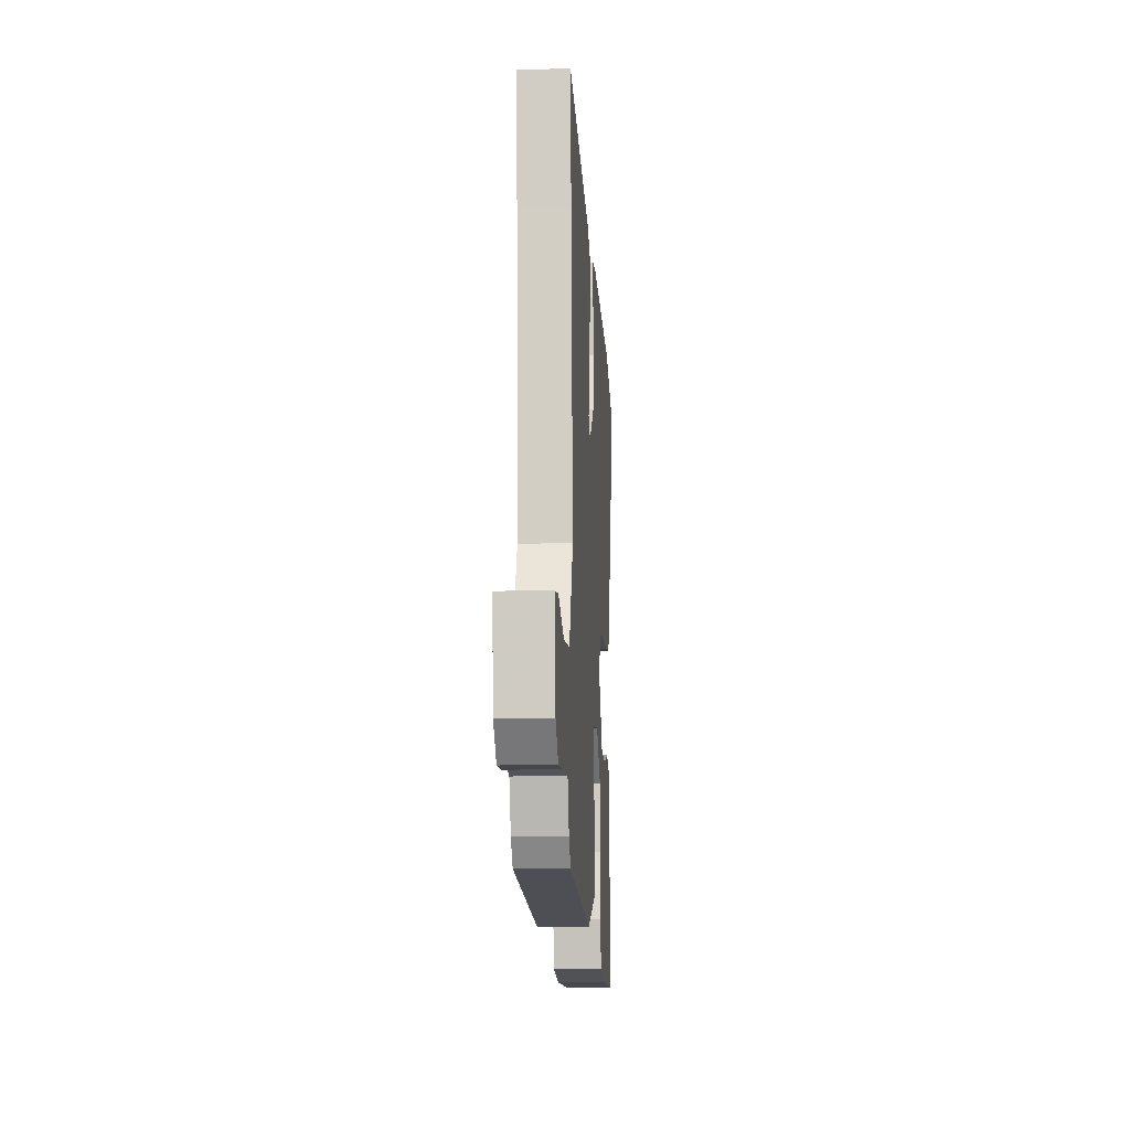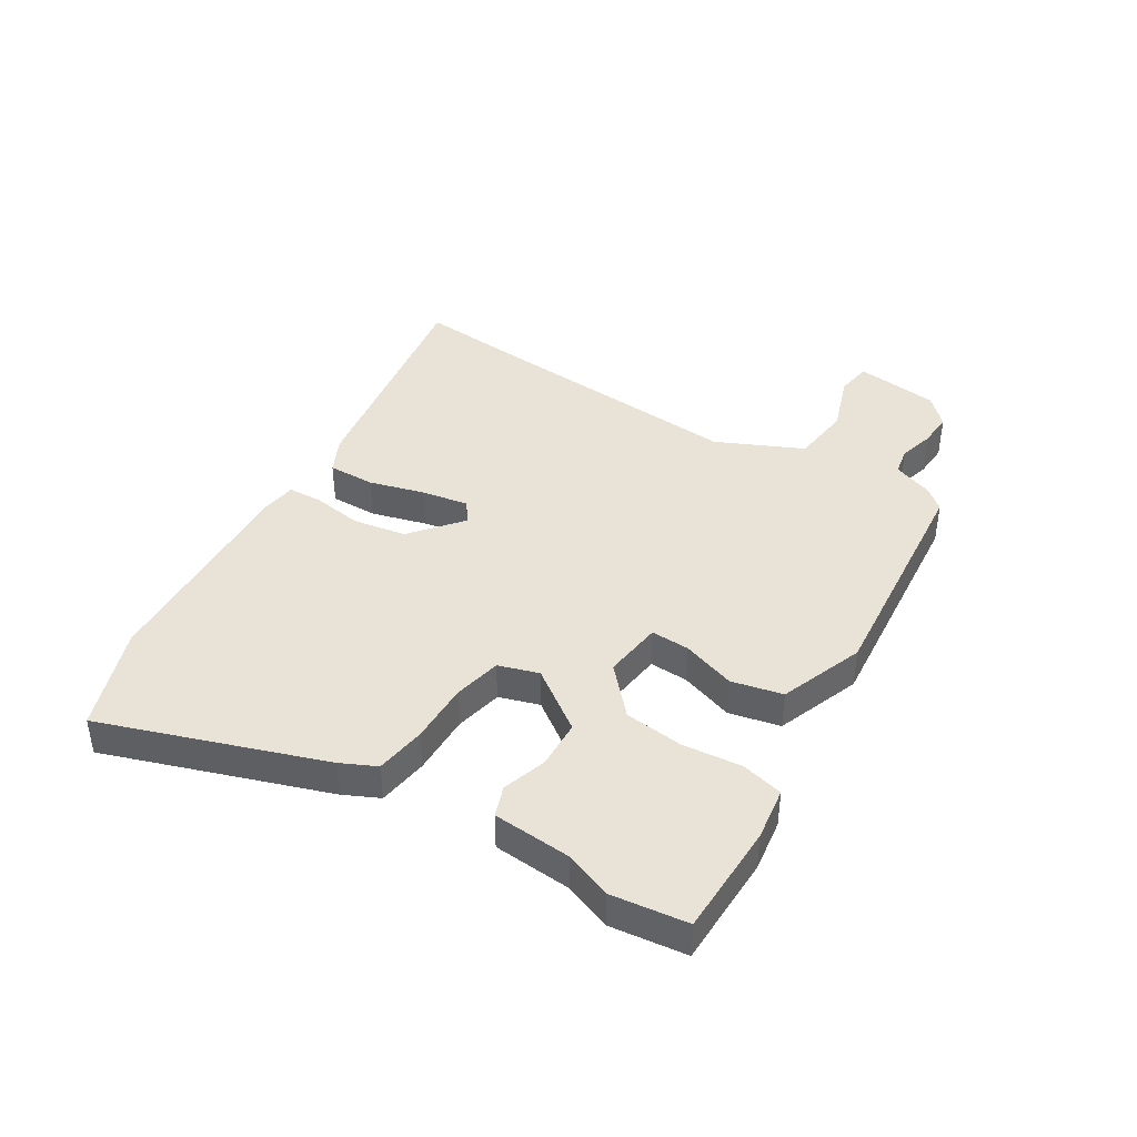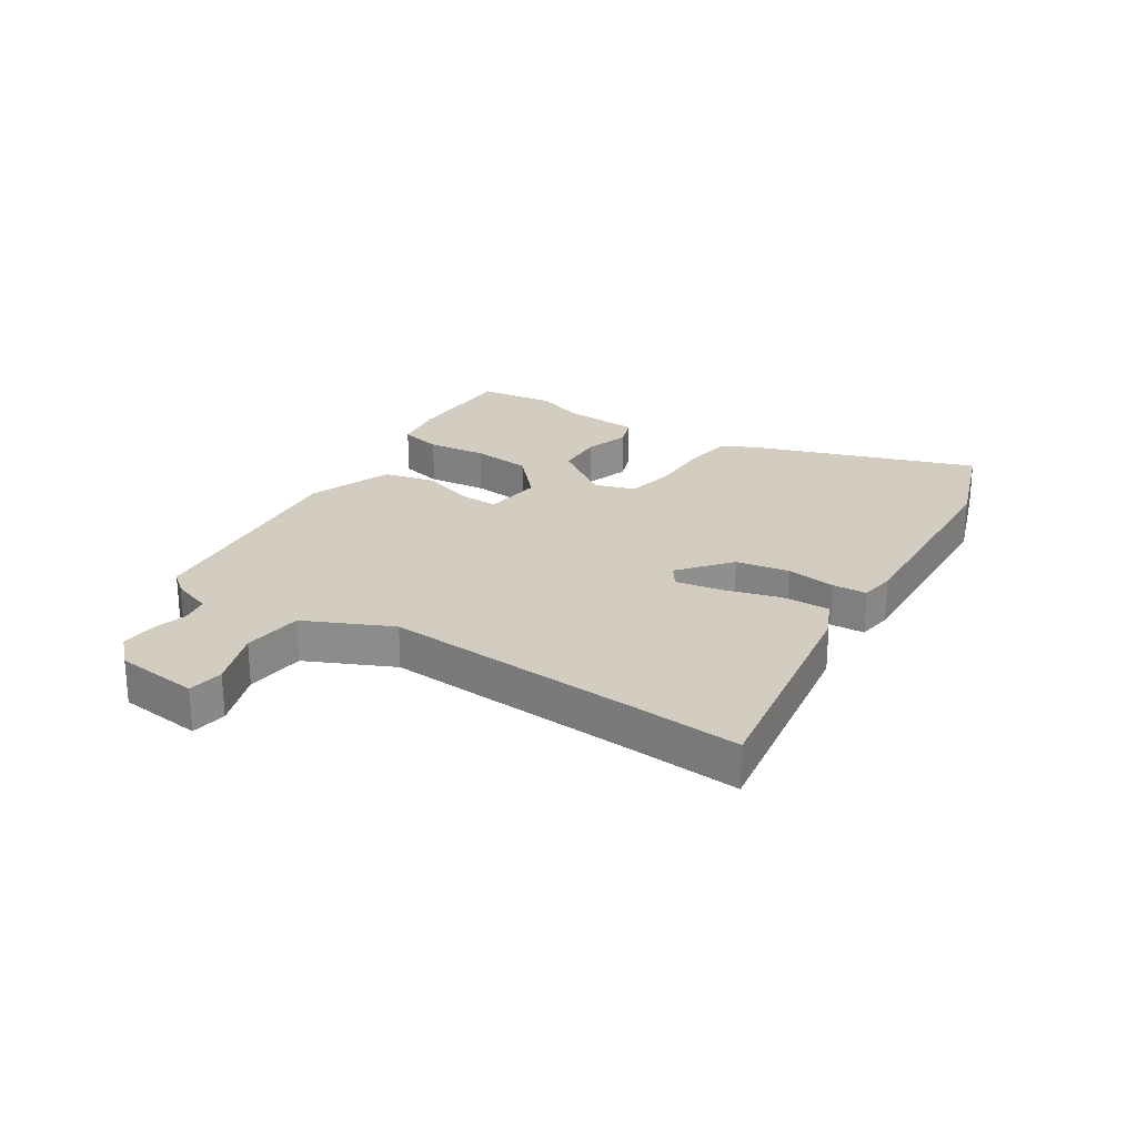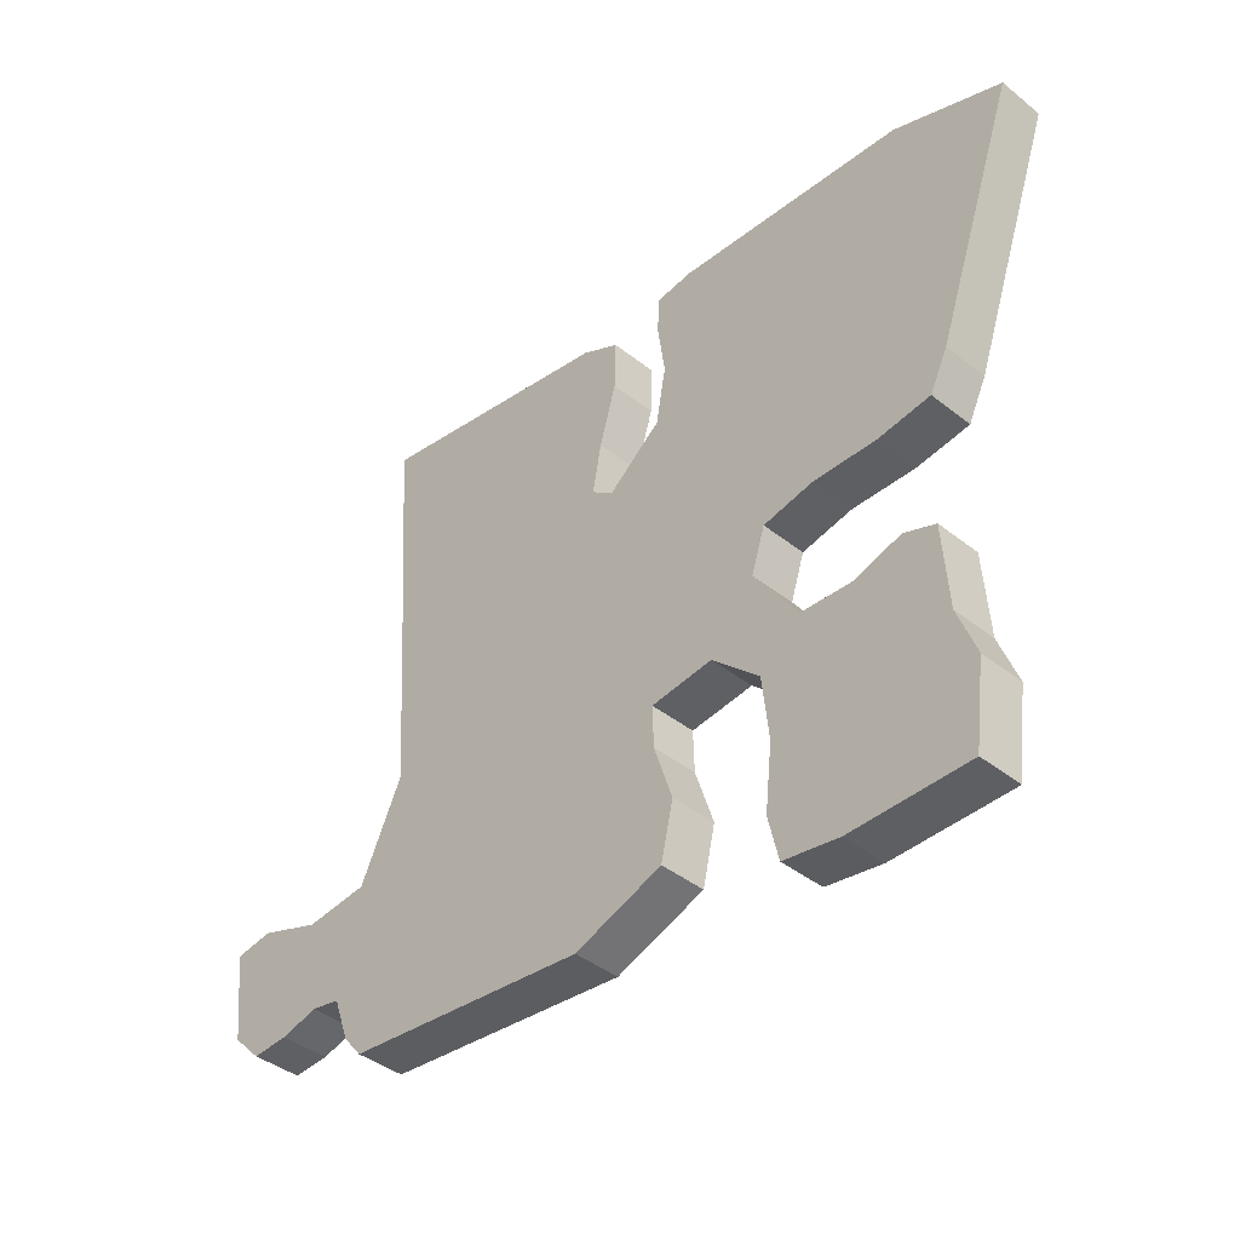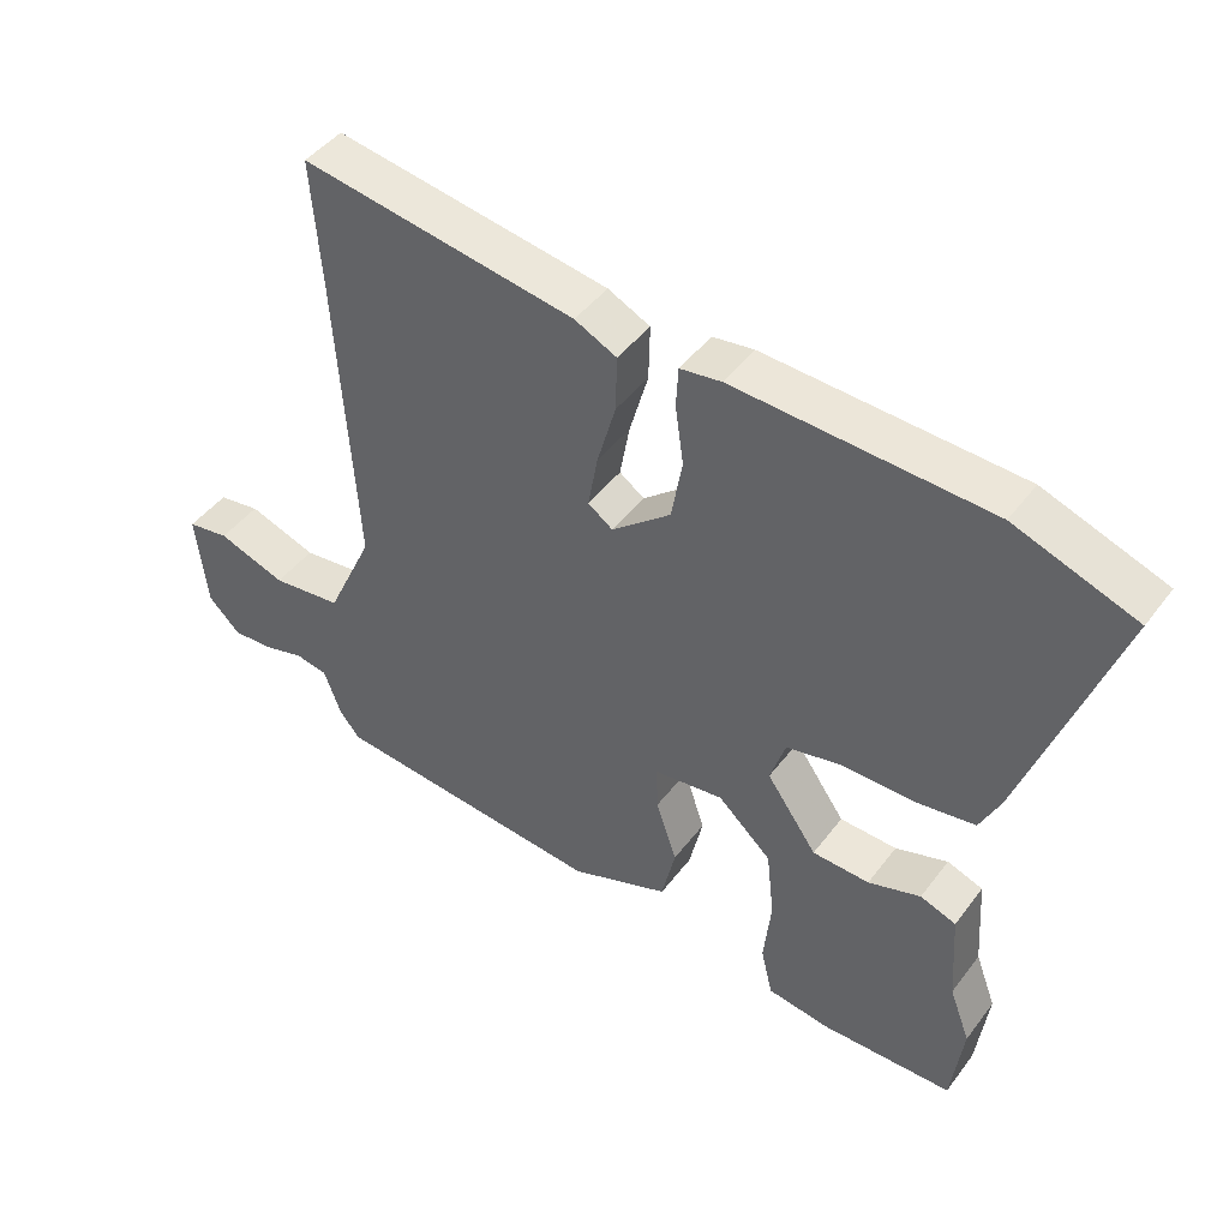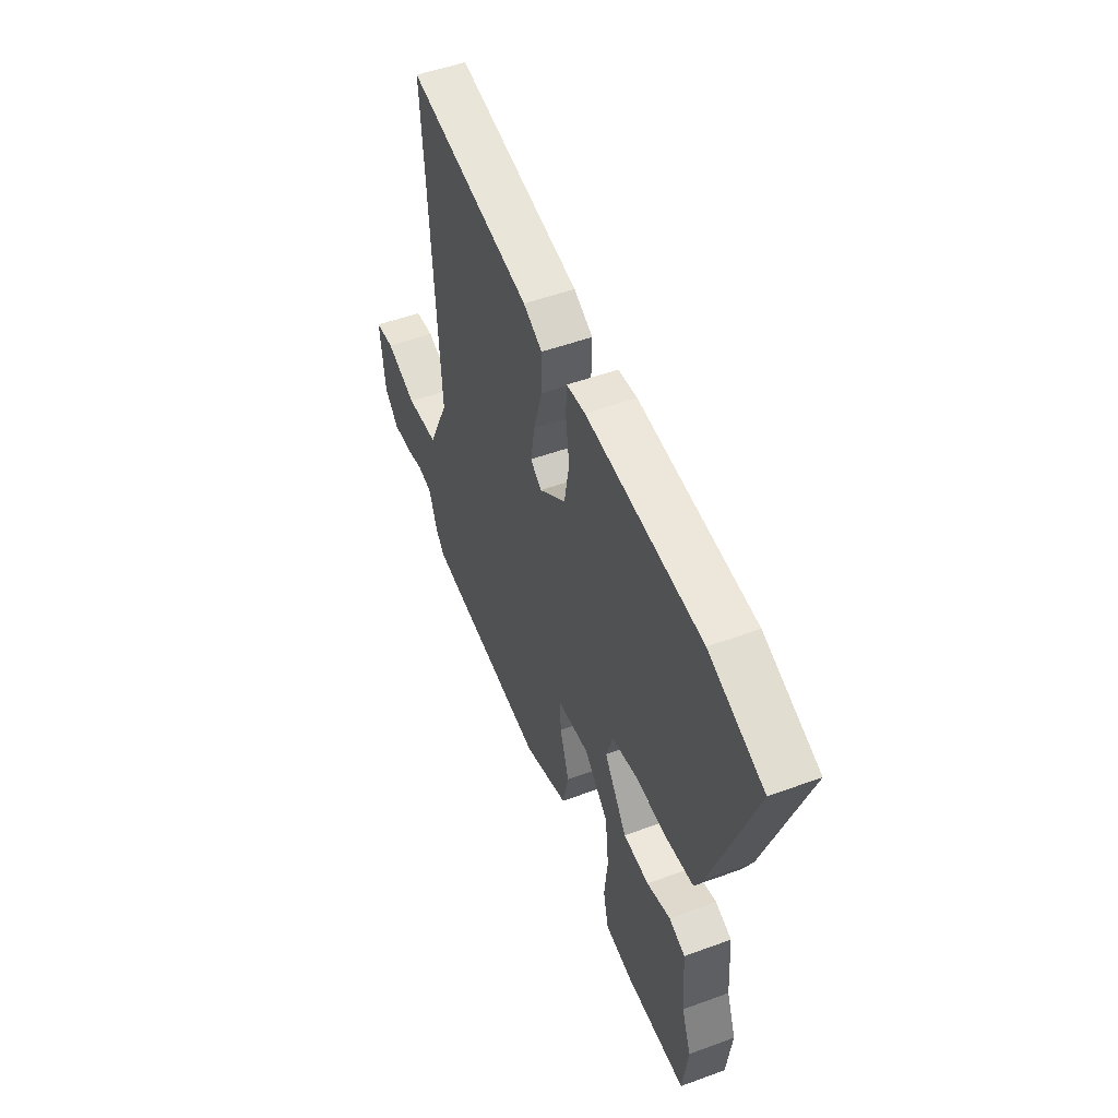
<metadata>
{"format":"obj","ext":"obj","renderer":"f3d","projection":"perspective","resolution":1024,"background":"white","views":[{"elev":-12.6,"azim":-86.3,"up":"+Z"},{"elev":41.5,"azim":122.1,"up":"+Y"},{"elev":24.3,"azim":-57.1,"up":"+Y"},{"elev":-40.8,"azim":45.9,"up":"+Z"},{"elev":44.8,"azim":34.4,"up":"+Z"},{"elev":51.0,"azim":68.2,"up":"+Z"}]}
</metadata>
<code>
v -0.512 0.07 -0.44
v -0.542 0.07 -0.404
v -0.567 0.07 -0.335
v -0.614 0.07 -0.326
v -0.674 0.07 -0.342
v -0.733 0.07 -0.345
v -0.779 0.07 -0.299
v -0.795 0.07 -0.157
v -0.734 0.07 -0.148
v -0.635 0.07 -0.183
v -0.533 0.07 -0.172
v -0.465 0.07 -0.026
v -0.493 0.07 0.41
v -0.507 0.07 0.597
v -0.109 0.07 0.531
v -0.048 0.07 0.501
v -0.05 0.07 0.421
v -0.077 0.07 0.326
v -0.091 0.07 0.248
v -0.055 0.07 0.222
v 0.031 0.07 0.292
v 0.047 0.07 0.382
v 0.035 0.07 0.467
v 0.038 0.07 0.525
v 0.098 0.07 0.533
v 0.468 0.07 0.512
v 0.644 0.07 0.448
v 0.513 0.07 0.073
v 0.484 0.07 0.013
v 0.398 0.07 0.001
v 0.294 0.07 0.003
v 0.212 0.07 -0.014
v 0.19 0.07 -0.082
v 0.263 0.07 -0.186
v 0.346 0.07 -0.19
v 0.422 0.07 -0.166
v 0.474 0.07 -0.185
v 0.483 0.07 -0.319
v 0.513 0.07 -0.399
v 0.496 0.07 -0.529
v 0.304 0.07 -0.531
v 0.213 0.07 -0.517
v 0.196 0.07 -0.445
v 0.207 0.07 -0.344
v 0.196 0.07 -0.243
v 0.118 0.07 -0.171
v 0.017 0.07 -0.183
v 0.019 0.07 -0.249
v 0.049 0.07 -0.34
v 0.029 0.07 -0.427
v -0.115 0.07 -0.48
v -0.512 0 -0.44
v -0.542 0 -0.404
v -0.567 0 -0.335
v -0.614 0 -0.326
v -0.674 0 -0.342
v -0.733 0 -0.345
v -0.779 0 -0.299
v -0.795 0 -0.157
v -0.734 0 -0.148
v -0.635 0 -0.183
v -0.533 0 -0.172
v -0.465 0 -0.026
v -0.493 0 0.41
v -0.507 0 0.597
v -0.109 0 0.531
v -0.048 0 0.501
v -0.05 0 0.421
v -0.077 0 0.326
v -0.091 0 0.248
v -0.055 0 0.222
v 0.031 0 0.292
v 0.047 0 0.382
v 0.035 0 0.467
v 0.038 0 0.525
v 0.098 0 0.533
v 0.468 0 0.512
v 0.644 0 0.448
v 0.513 0 0.073
v 0.484 0 0.013
v 0.398 0 0.001
v 0.294 0 0.003
v 0.212 0 -0.014
v 0.19 0 -0.082
v 0.263 0 -0.186
v 0.346 0 -0.19
v 0.422 0 -0.166
v 0.474 0 -0.185
v 0.483 0 -0.319
v 0.513 0 -0.399
v 0.496 0 -0.529
v 0.304 0 -0.531
v 0.213 0 -0.517
v 0.196 0 -0.445
v 0.207 0 -0.344
v 0.196 0 -0.243
v 0.118 0 -0.171
v 0.017 0 -0.183
v 0.019 0 -0.249
v 0.049 0 -0.34
v 0.029 0 -0.427
v -0.115 0 -0.48
f 48 49 50 51
f 47 48 51 1
f 41 42 43 44
f 41 44 45
f 38 39 40 41
f 38 41 45
f 35 36 37 38
f 34 35 38 45
f 33 34 45 46
f 28 29 30 31
f 28 31 32
f 27 28 32
f 26 27 32
f 25 26 32
f 22 23 24 25
f 21 22 25 32
f 20 21 32 33
f 15 16 17 18
f 13 14 15 18
f 12 13 18 19
f 11 12 19 20
f 7 8 9 10
f 7 10 11
f 4 5 6 7
f 4 7 11
f 3 4 11 20
f 47 1 2 3
f 20 33 46 47
f 3 20 47
f 102 101 100 99
f 52 102 99 98
f 95 94 93 92
f 96 95 92
f 92 91 90 89
f 96 92 89
f 89 88 87 86
f 96 89 86 85
f 97 96 85 84
f 82 81 80 79
f 83 82 79
f 83 79 78
f 83 78 77
f 83 77 76
f 76 75 74 73
f 83 76 73 72
f 84 83 72 71
f 69 68 67 66
f 69 66 65 64
f 70 69 64 63
f 71 70 63 62
f 61 60 59 58
f 62 61 58
f 58 57 56 55
f 62 58 55
f 71 62 55 54
f 54 53 52 98
f 98 97 84 71
f 98 71 54
f 1 52 53 2
f 2 53 54 3
f 3 54 55 4
f 4 55 56 5
f 5 56 57 6
f 6 57 58 7
f 7 58 59 8
f 8 59 60 9
f 9 60 61 10
f 10 61 62 11
f 11 62 63 12
f 12 63 64 13
f 13 64 65 14
f 14 65 66 15
f 15 66 67 16
f 16 67 68 17
f 17 68 69 18
f 18 69 70 19
f 19 70 71 20
f 20 71 72 21
f 21 72 73 22
f 22 73 74 23
f 23 74 75 24
f 24 75 76 25
f 25 76 77 26
f 26 77 78 27
f 27 78 79 28
f 28 79 80 29
f 29 80 81 30
f 30 81 82 31
f 31 82 83 32
f 32 83 84 33
f 33 84 85 34
f 34 85 86 35
f 35 86 87 36
f 36 87 88 37
f 37 88 89 38
f 38 89 90 39
f 39 90 91 40
f 40 91 92 41
f 41 92 93 42
f 42 93 94 43
f 43 94 95 44
f 44 95 96 45
f 45 96 97 46
f 46 97 98 47
f 47 98 99 48
f 48 99 100 49
f 49 100 101 50
f 50 101 102 51
f 51 102 52 1

</code>
